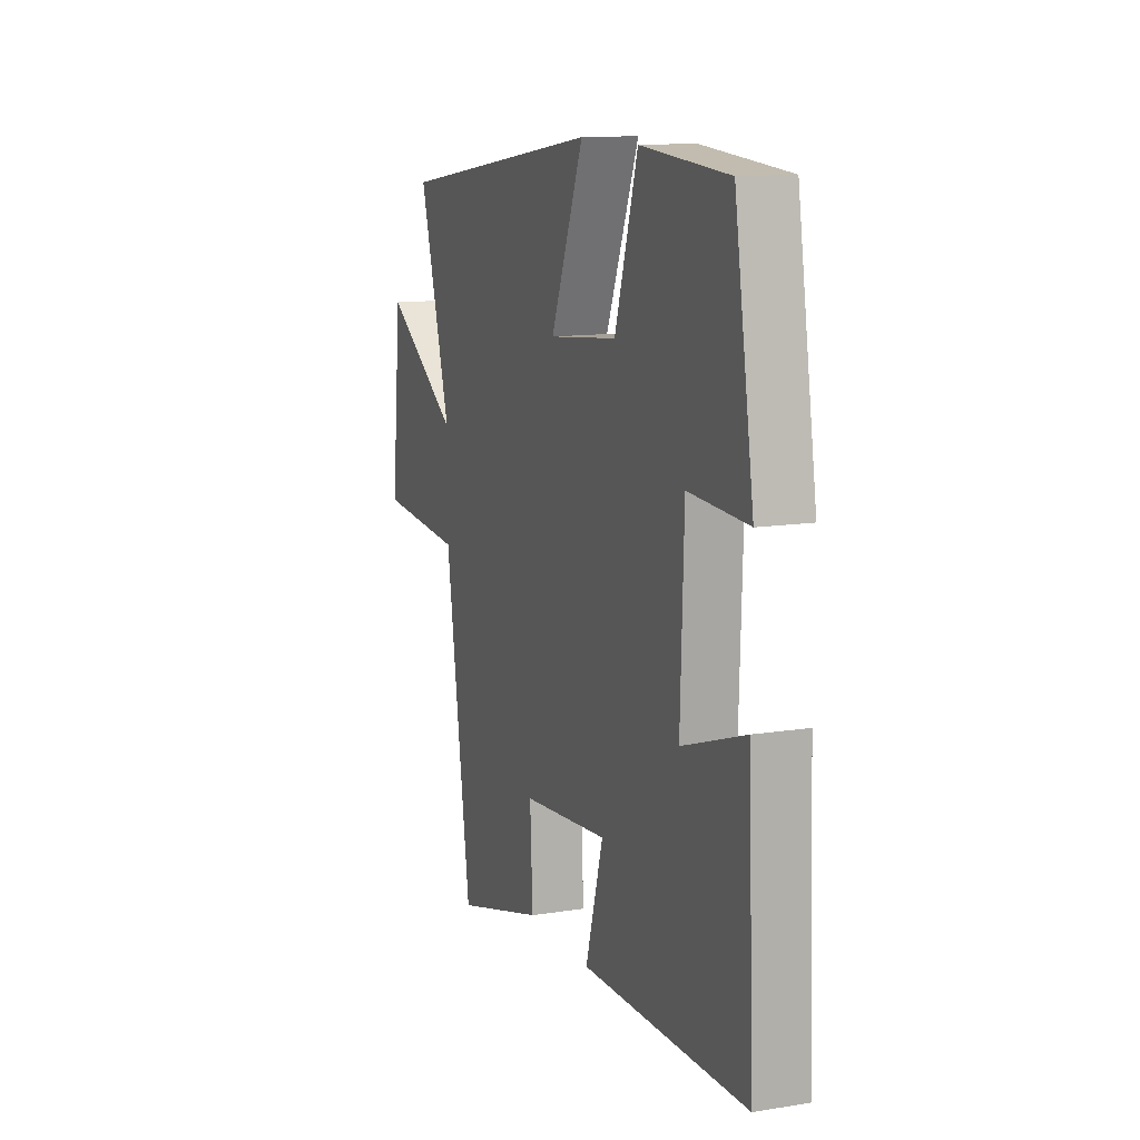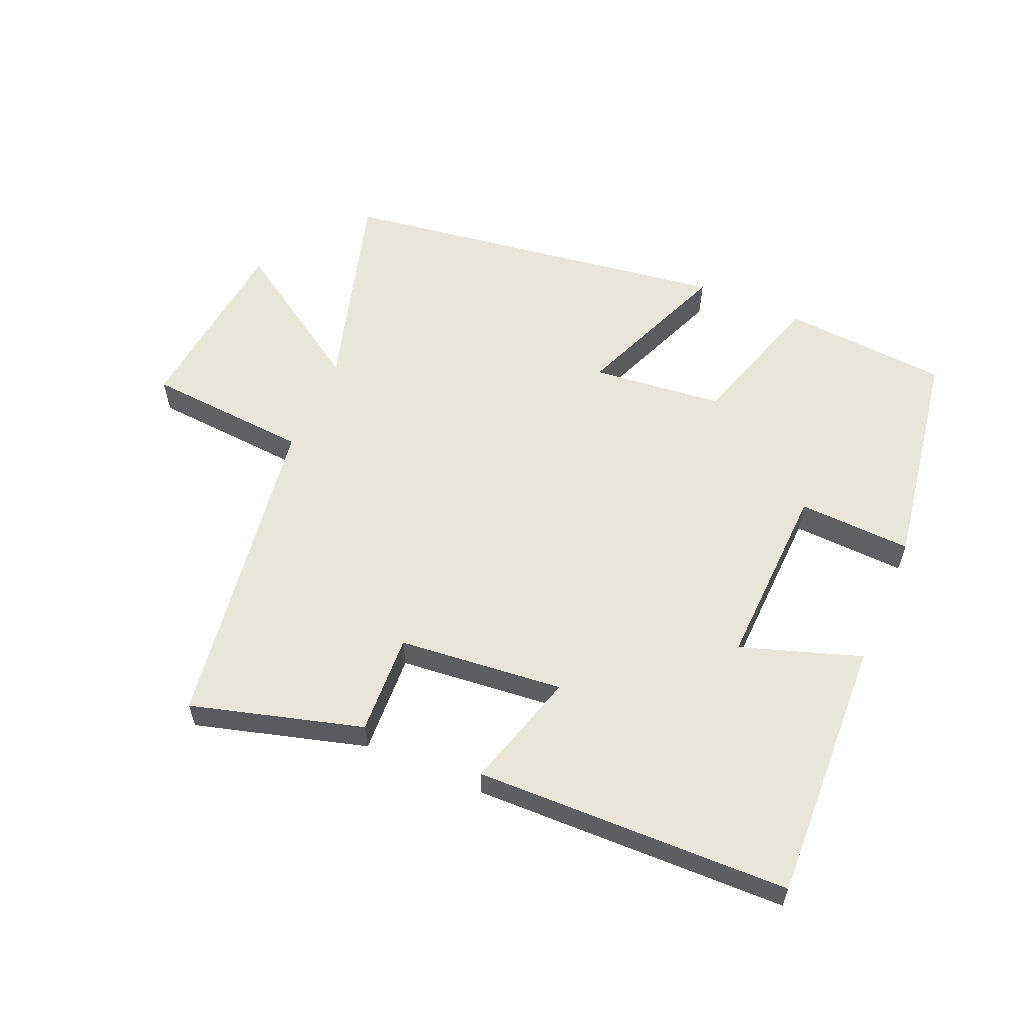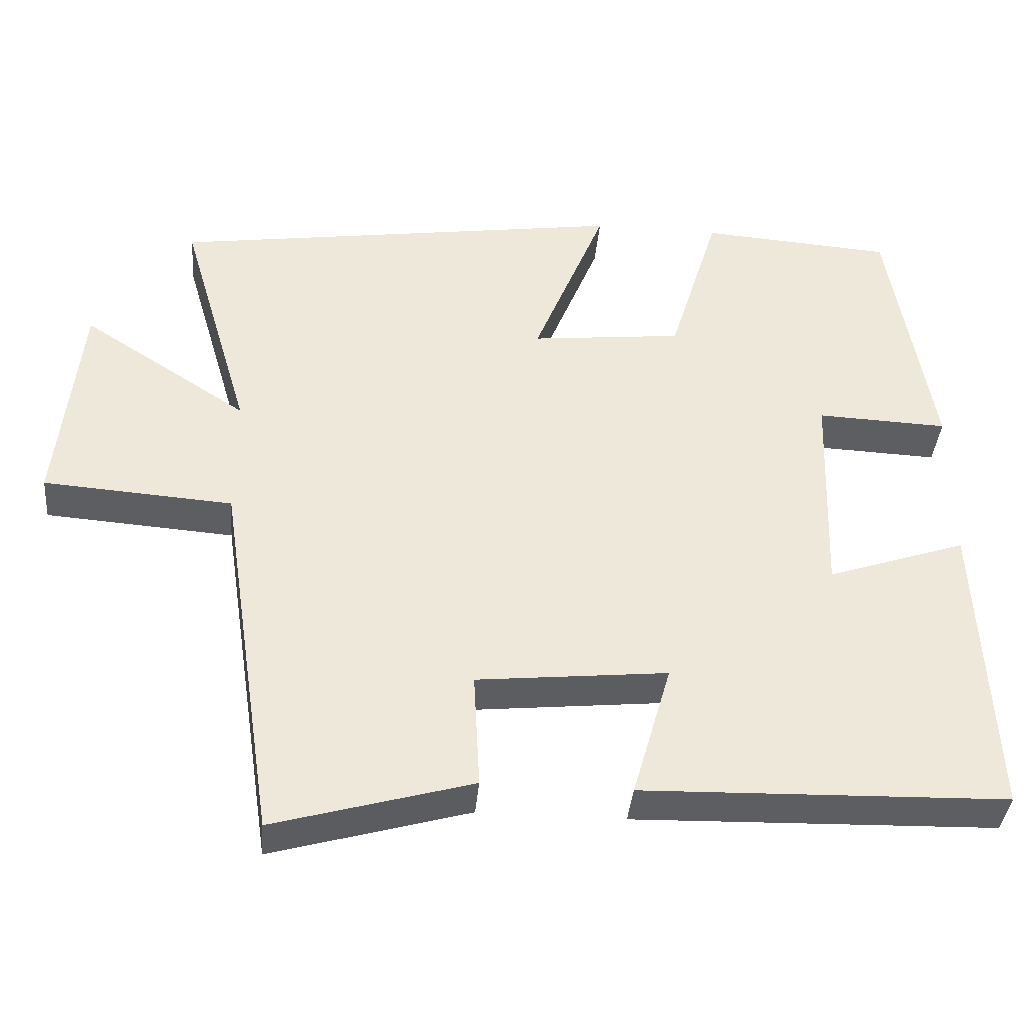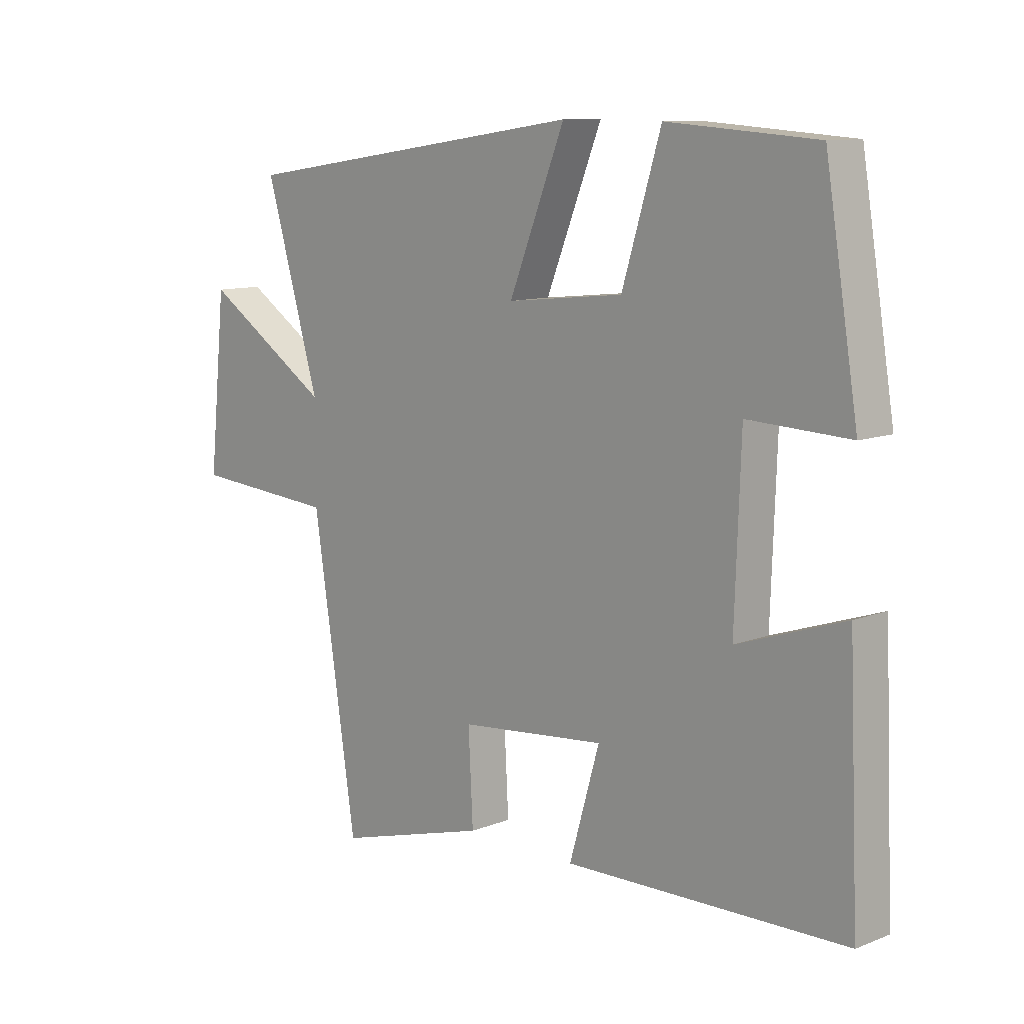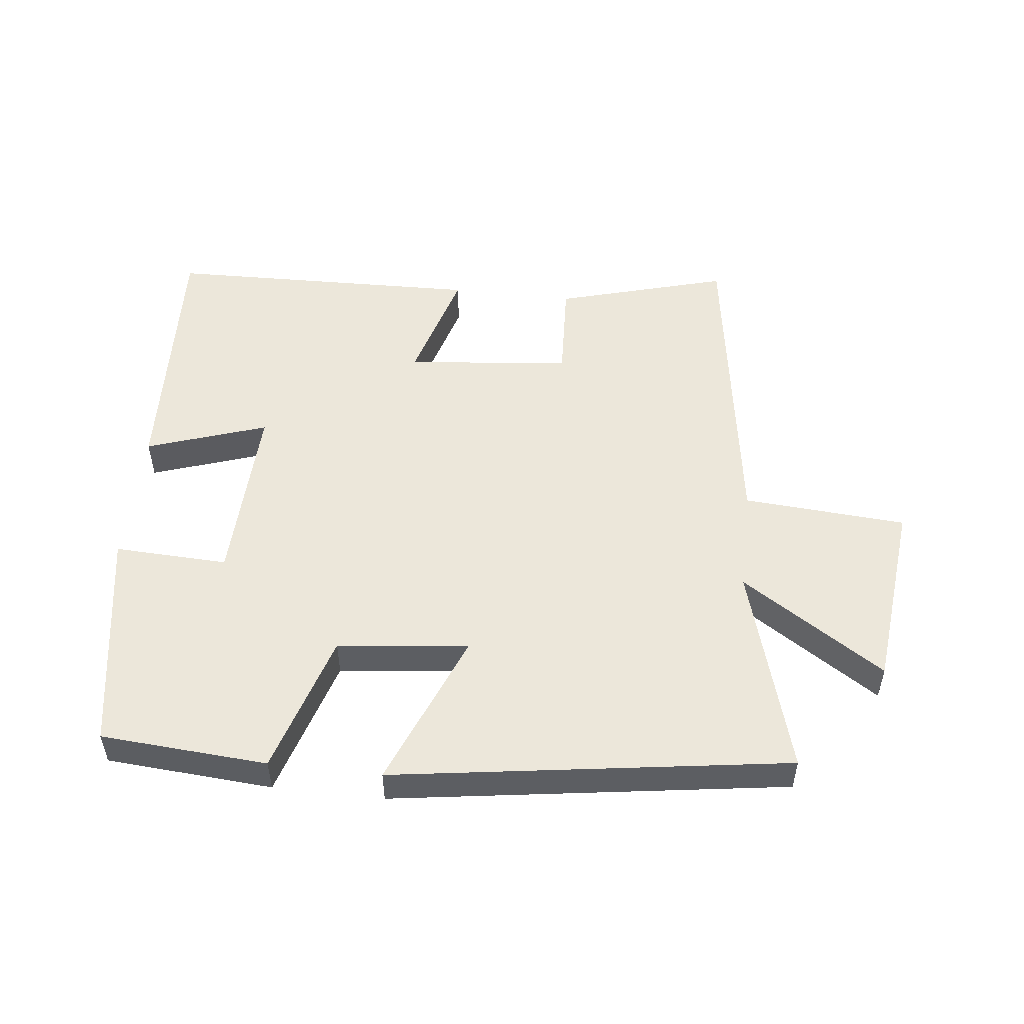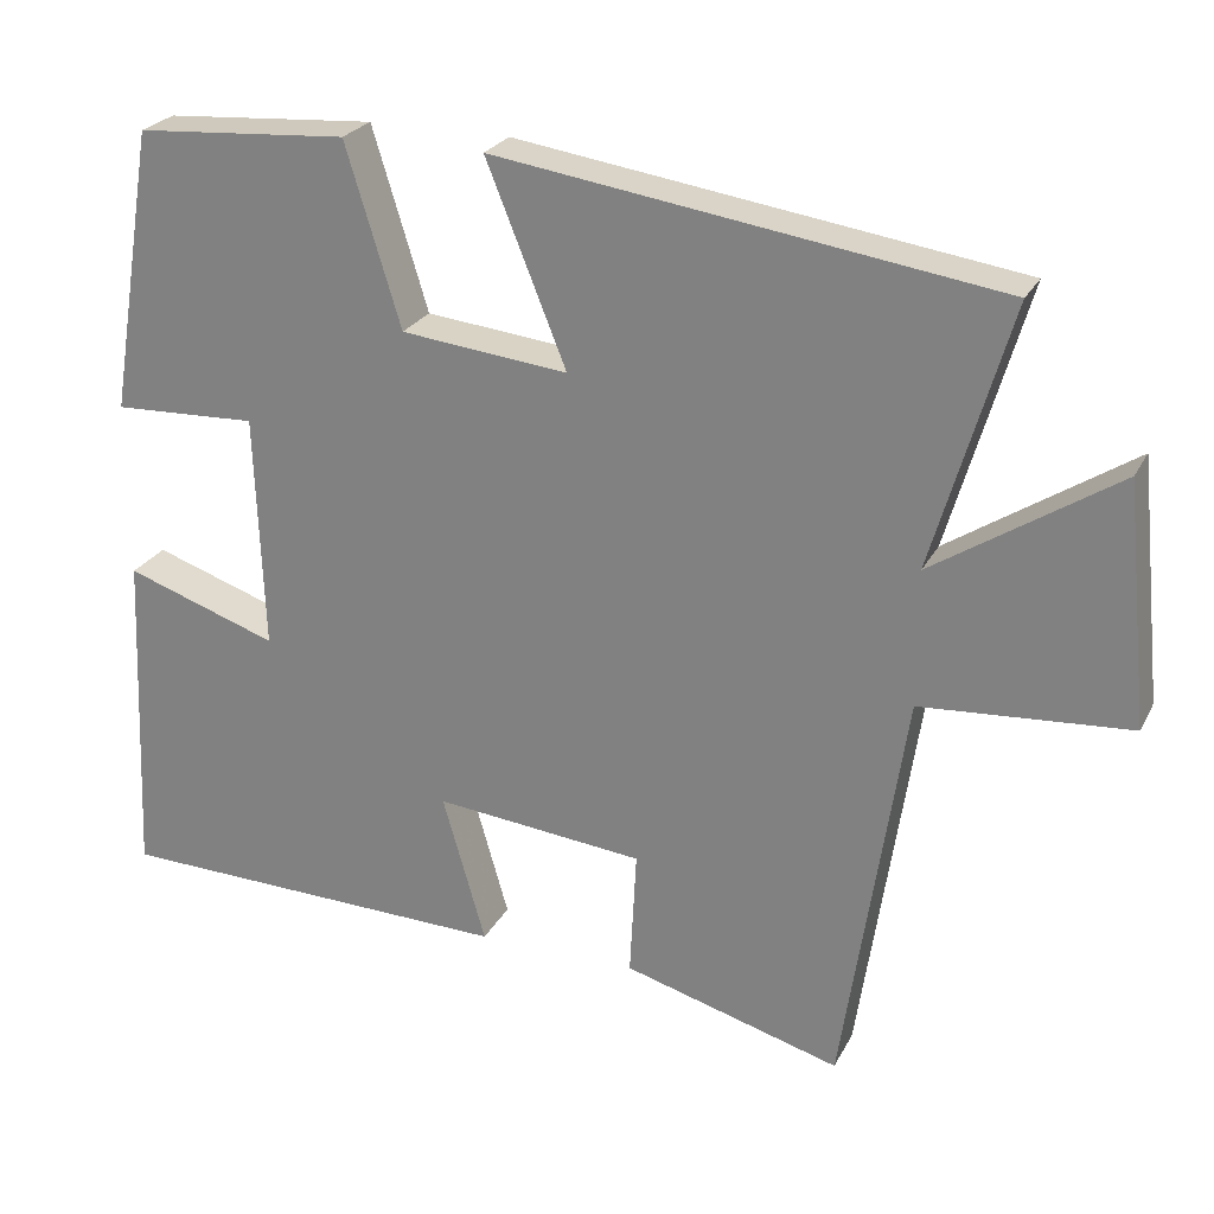
<metadata>
{"format":"obj","ext":"obj","renderer":"f3d","projection":"perspective","resolution":1024,"background":"white","views":[{"elev":12.4,"azim":-110.6,"up":"+Z"},{"elev":58.6,"azim":-156.5,"up":"+Y"},{"elev":-38.6,"azim":174.9,"up":"+Z"},{"elev":10.7,"azim":-134.1,"up":"+Z"},{"elev":52.0,"azim":6.5,"up":"+Y"},{"elev":24.8,"azim":22.0,"up":"+Z"}]}
</metadata>
<code>
v 0.594 0.07 0.41
v 0.5 0.07 0.088
v 0.722 0.07 0.232
v 0.752 0.07 -0.06
v 0.5 0.07 -0.078
v 0.425 0.07 -0.575
v 0.161 0.07 -0.5
v 0.169 0.07 -0.345
v -0.085 0.07 -0.319
v -0.033 0.07 -0.5
v -0.518 0.07 -0.487
v -0.5 0.07 -0.08
v -0.315 0.07 -0.143
v -0.325 0.07 0.143
v -0.5 0.07 0.136
v -0.443 0.07 0.482
v -0.186 0.07 0.5
v -0.119 0.07 0.281
v 0.083 0.07 0.259
v -0.014 0.07 0.5
v 0.594 0 0.41
v 0.5 0 0.088
v 0.722 0 0.232
v 0.752 0 -0.06
v 0.5 0 -0.078
v 0.425 0 -0.575
v 0.161 0 -0.5
v 0.169 0 -0.345
v -0.085 0 -0.319
v -0.033 0 -0.5
v -0.518 0 -0.487
v -0.5 0 -0.08
v -0.315 0 -0.143
v -0.325 0 0.143
v -0.5 0 0.136
v -0.443 0 0.482
v -0.186 0 0.5
v -0.119 0 0.281
v 0.083 0 0.259
v -0.014 0 0.5
f 19 20 1 2
f 18 19 2
f 15 16 17 18
f 14 15 18
f 13 14 18 2
f 10 11 12 13
f 9 10 13
f 8 9 13 2
f 5 6 7 8
f 5 8 2 3
f 3 4 5
f 22 21 40 39
f 22 39 38
f 38 37 36 35
f 38 35 34
f 22 38 34 33
f 33 32 31 30
f 33 30 29
f 22 33 29 28
f 28 27 26 25
f 23 22 28 25
f 25 24 23
f 1 21 22 2
f 2 22 23 3
f 3 23 24 4
f 4 24 25 5
f 5 25 26 6
f 6 26 27 7
f 7 27 28 8
f 8 28 29 9
f 9 29 30 10
f 10 30 31 11
f 11 31 32 12
f 12 32 33 13
f 13 33 34 14
f 14 34 35 15
f 15 35 36 16
f 16 36 37 17
f 17 37 38 18
f 18 38 39 19
f 19 39 40 20
f 20 40 21 1

</code>
